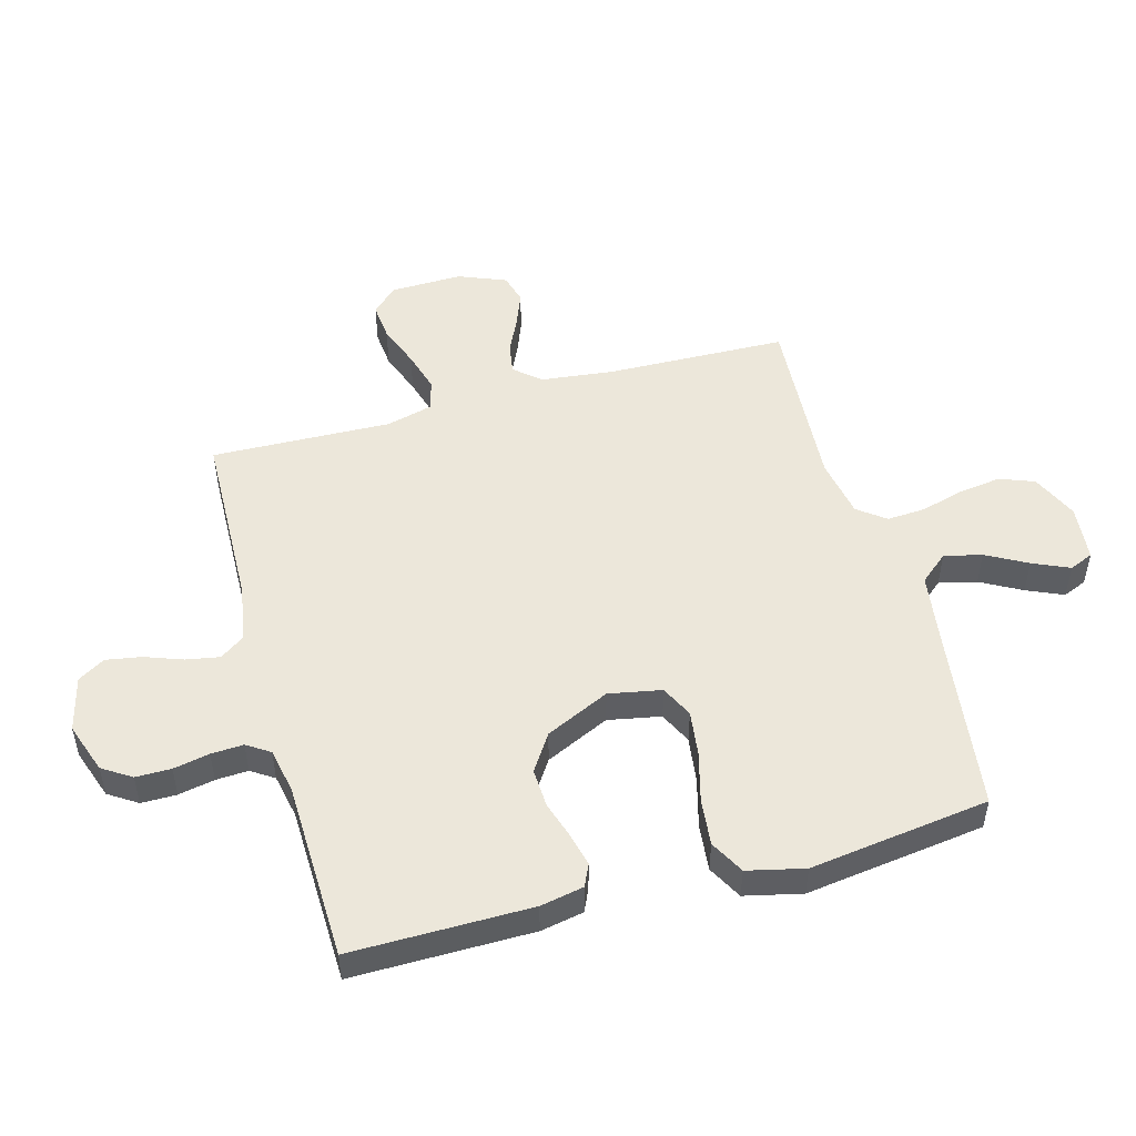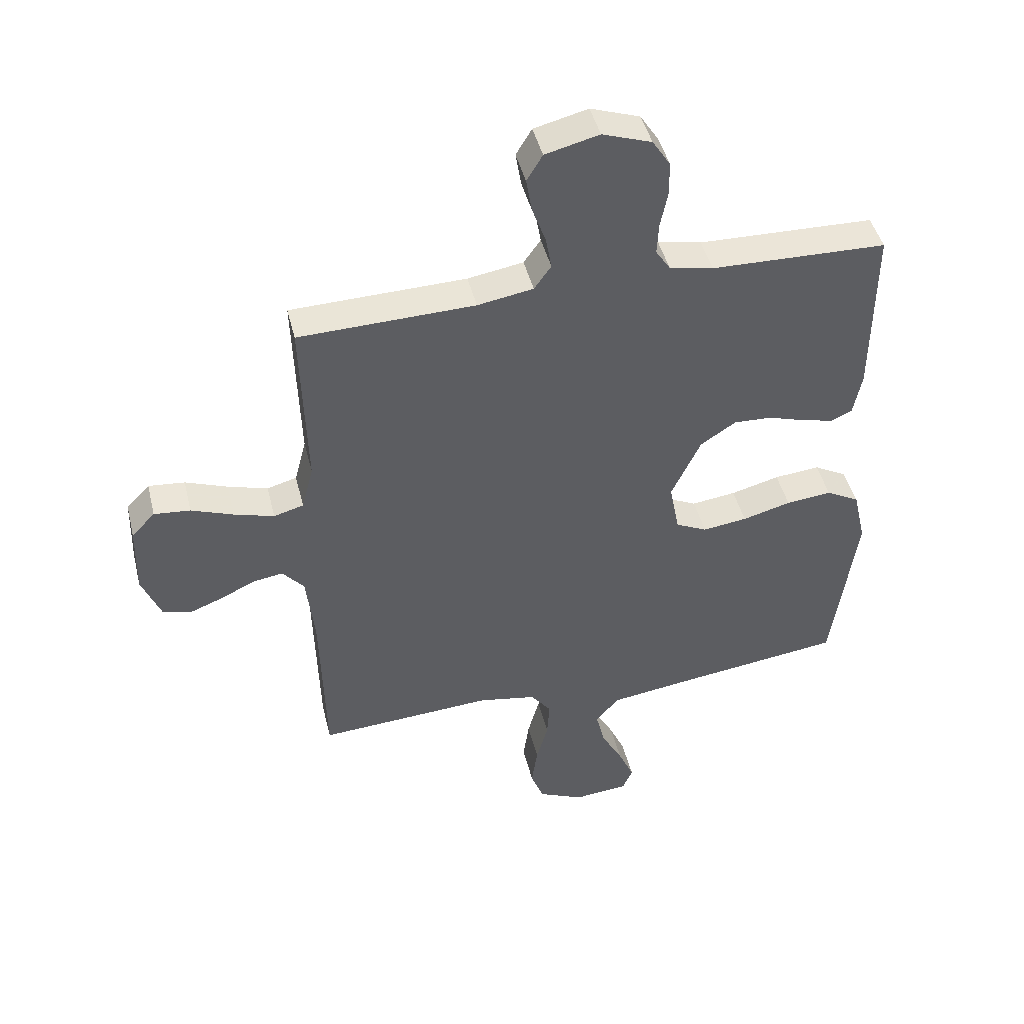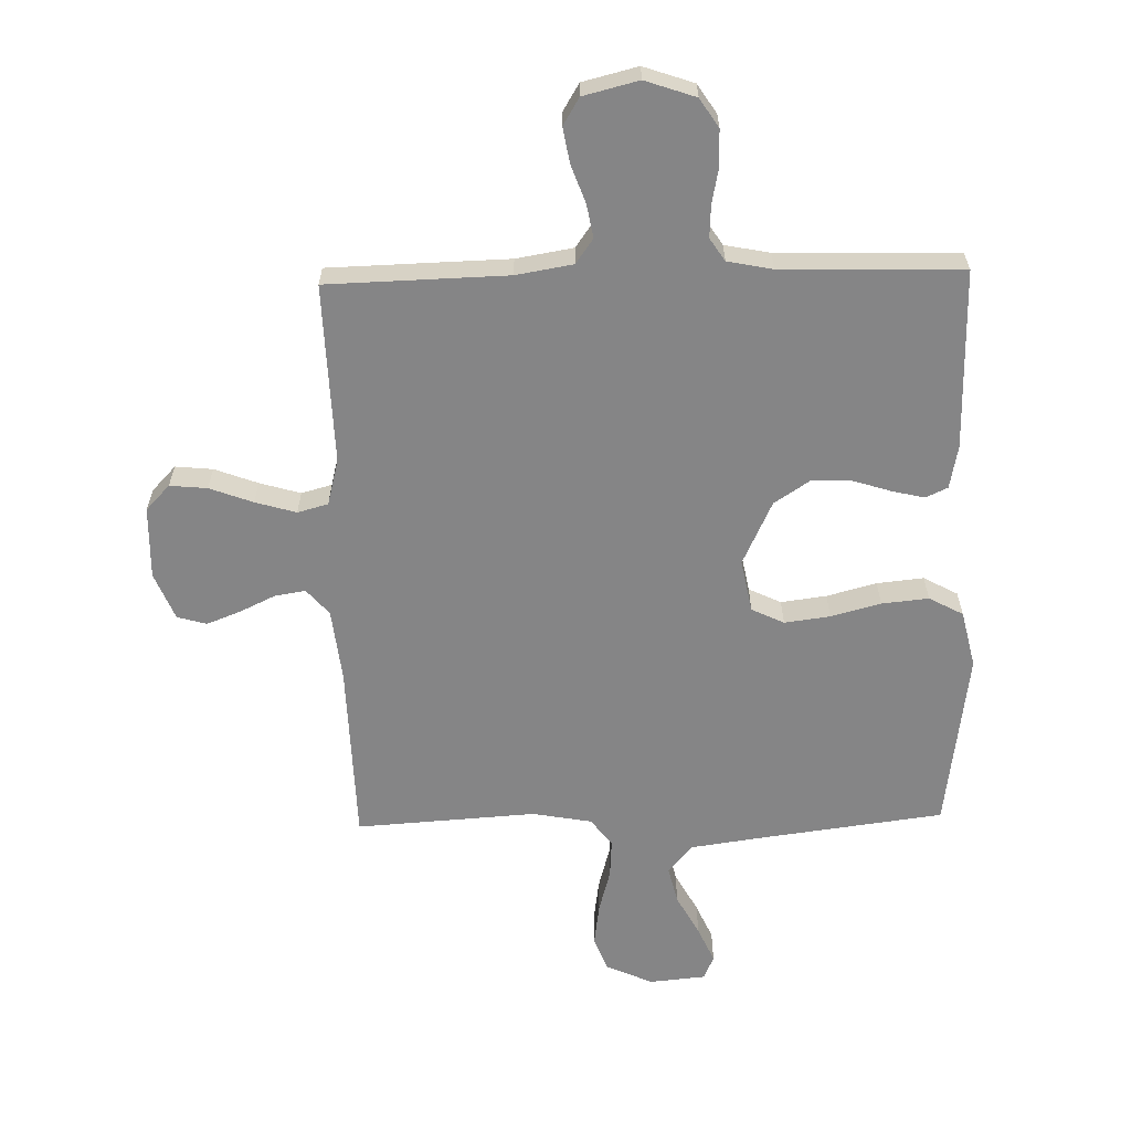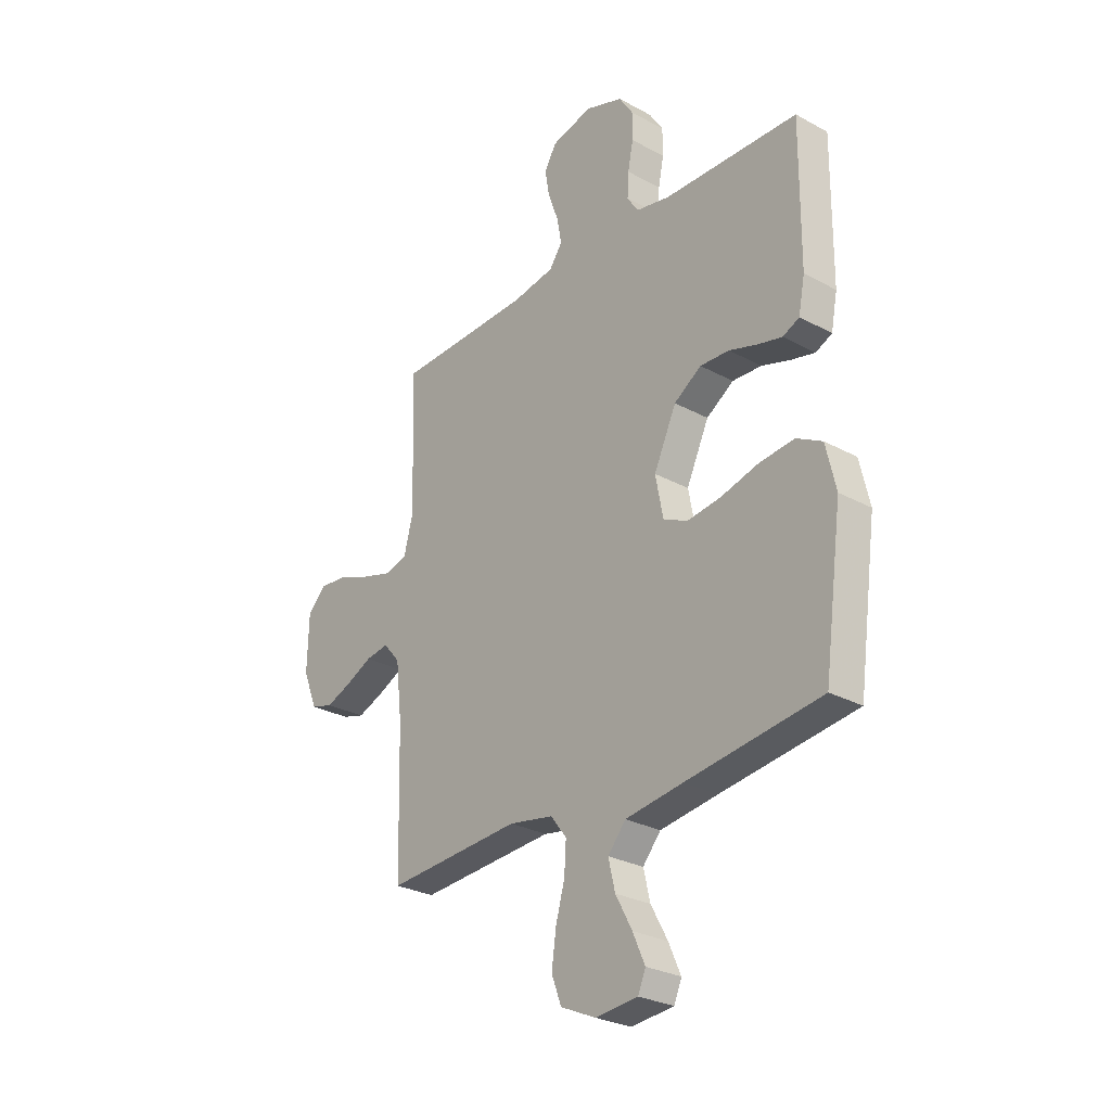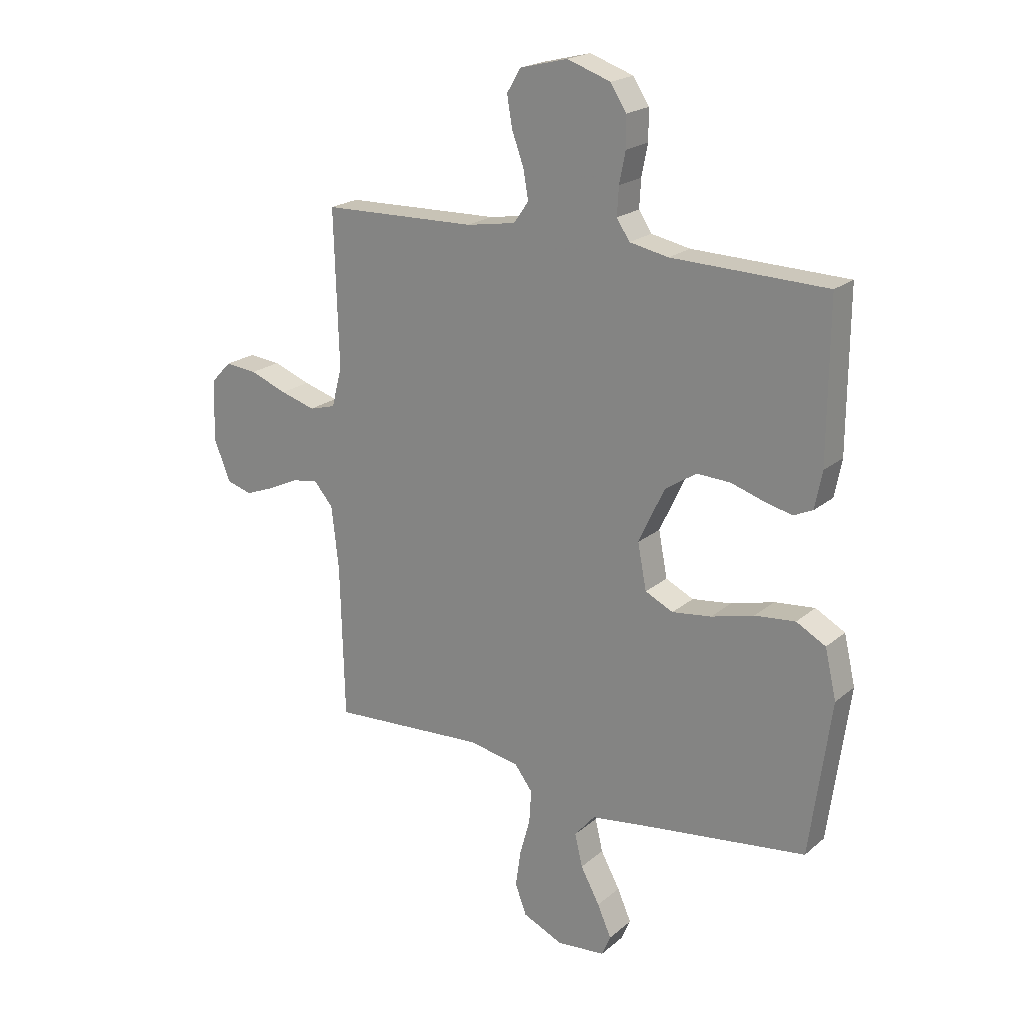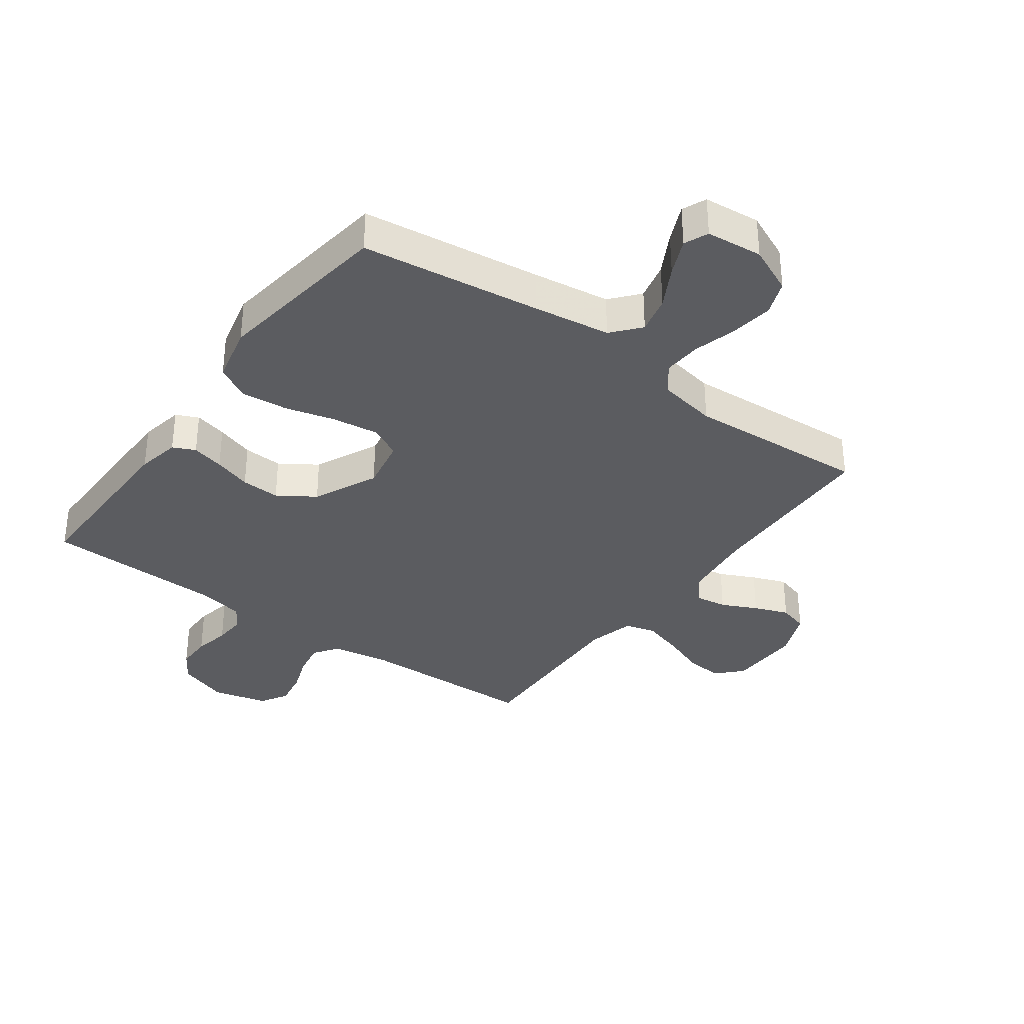
<metadata>
{"format":"obj","ext":"obj","renderer":"f3d","projection":"perspective","resolution":1024,"background":"white","views":[{"elev":50.7,"azim":74.6,"up":"+Y"},{"elev":45.1,"azim":-13.7,"up":"+Z"},{"elev":-61.9,"azim":1.4,"up":"+Y"},{"elev":-27.8,"azim":50.2,"up":"+Z"},{"elev":20.6,"azim":34.4,"up":"+Z"},{"elev":-34.6,"azim":143.9,"up":"+Y"}]}
</metadata>
<code>
v 0.5 0.07 -0.5
v 0.2 0.07 -0.539
v 0.072 0.07 -0.557
v 0.032 0.07 -0.604
v 0.047 0.07 -0.667
v 0.084 0.07 -0.735
v 0.111 0.07 -0.796
v 0.094 0.07 -0.836
v 0 0.07 -0.845
v -0.078 0.07 -0.81
v -0.1 0.07 -0.752
v -0.09 0.07 -0.681
v -0.07 0.07 -0.609
v -0.066 0.07 -0.545
v -0.101 0.07 -0.499
v -0.2 0.07 -0.481
v -0.5 0.07 -0.5
v -0.508 0.07 -0.2
v -0.522 0.07 -0.078
v -0.559 0.07 -0.035
v -0.61 0.07 -0.043
v -0.669 0.07 -0.071
v -0.726 0.07 -0.093
v -0.775 0.07 -0.079
v -0.807 0.07 0
v -0.804 0.07 0.12
v -0.764 0.07 0.162
v -0.702 0.07 0.156
v -0.63 0.07 0.129
v -0.562 0.07 0.109
v -0.511 0.07 0.123
v -0.491 0.07 0.2
v -0.5 0.07 0.5
v -0.2 0.07 0.508
v -0.105 0.07 0.524
v -0.076 0.07 0.565
v -0.086 0.07 0.621
v -0.109 0.07 0.684
v -0.119 0.07 0.743
v -0.092 0.07 0.788
v 0 0.07 0.811
v 0.084 0.07 0.782
v 0.115 0.07 0.734
v 0.115 0.07 0.675
v 0.103 0.07 0.615
v 0.1 0.07 0.561
v 0.125 0.07 0.523
v 0.2 0.07 0.508
v 0.5 0.07 0.5
v 0.498 0.07 0.2
v 0.484 0.07 0.128
v 0.447 0.07 0.111
v 0.393 0.07 0.124
v 0.33 0.07 0.144
v 0.265 0.07 0.147
v 0.204 0.07 0.107
v 0.154 0.07 0
v 0.171 0.07 -0.088
v 0.225 0.07 -0.114
v 0.301 0.07 -0.104
v 0.384 0.07 -0.082
v 0.462 0.07 -0.074
v 0.519 0.07 -0.105
v 0.541 0.07 -0.2
v 0.5 0 -0.5
v 0.2 0 -0.539
v 0.072 0 -0.557
v 0.032 0 -0.604
v 0.047 0 -0.667
v 0.084 0 -0.735
v 0.111 0 -0.796
v 0.094 0 -0.836
v 0 0 -0.845
v -0.078 0 -0.81
v -0.1 0 -0.752
v -0.09 0 -0.681
v -0.07 0 -0.609
v -0.066 0 -0.545
v -0.101 0 -0.499
v -0.2 0 -0.481
v -0.5 0 -0.5
v -0.508 0 -0.2
v -0.522 0 -0.078
v -0.559 0 -0.035
v -0.61 0 -0.043
v -0.669 0 -0.071
v -0.726 0 -0.093
v -0.775 0 -0.079
v -0.807 0 0
v -0.804 0 0.12
v -0.764 0 0.162
v -0.702 0 0.156
v -0.63 0 0.129
v -0.562 0 0.109
v -0.511 0 0.123
v -0.491 0 0.2
v -0.5 0 0.5
v -0.2 0 0.508
v -0.105 0 0.524
v -0.076 0 0.565
v -0.086 0 0.621
v -0.109 0 0.684
v -0.119 0 0.743
v -0.092 0 0.788
v 0 0 0.811
v 0.084 0 0.782
v 0.115 0 0.734
v 0.115 0 0.675
v 0.103 0 0.615
v 0.1 0 0.561
v 0.125 0 0.523
v 0.2 0 0.508
v 0.5 0 0.5
v 0.498 0 0.2
v 0.484 0 0.128
v 0.447 0 0.111
v 0.393 0 0.124
v 0.33 0 0.144
v 0.265 0 0.147
v 0.204 0 0.107
v 0.154 0 0
v 0.171 0 -0.088
v 0.225 0 -0.114
v 0.301 0 -0.104
v 0.384 0 -0.082
v 0.462 0 -0.074
v 0.519 0 -0.105
v 0.541 0 -0.2
f 64 1 2
f 63 64 2
f 62 63 2
f 61 62 2
f 60 61 2
f 59 60 2 3
f 58 59 3 4
f 57 58 4
f 52 53 54
f 51 52 54
f 50 51 54
f 49 50 54
f 48 49 54
f 47 48 54 55
f 46 47 55 56
f 43 44 45
f 42 43 45
f 41 42 45
f 40 41 45
f 39 40 45
f 38 39 45
f 37 38 45
f 36 37 45 46
f 46 56 57
f 36 46 57
f 35 36 57
f 32 33 34
f 35 57 4
f 34 35 4
f 32 34 4
f 31 32 4
f 27 28 29
f 26 27 29
f 25 26 29
f 24 25 29
f 23 24 29
f 22 23 29
f 21 22 29
f 20 21 29 30
f 16 17 18
f 15 16 18 19
f 11 12 13
f 10 11 13
f 9 10 13
f 8 9 13
f 7 8 13
f 6 7 13
f 5 6 13
f 5 13 14
f 4 5 14 15
f 20 30 31
f 19 20 31
f 15 19 31
f 4 15 31
f 66 65 128
f 66 128 127
f 66 127 126
f 66 126 125
f 66 125 124
f 67 66 124 123
f 68 67 123 122
f 68 122 121
f 118 117 116
f 118 116 115
f 118 115 114
f 118 114 113
f 118 113 112
f 119 118 112 111
f 120 119 111 110
f 109 108 107
f 109 107 106
f 109 106 105
f 109 105 104
f 109 104 103
f 109 103 102
f 109 102 101
f 110 109 101 100
f 121 120 110
f 121 110 100
f 121 100 99
f 98 97 96
f 68 121 99
f 68 99 98
f 68 98 96
f 68 96 95
f 93 92 91
f 93 91 90
f 93 90 89
f 93 89 88
f 93 88 87
f 93 87 86
f 93 86 85
f 94 93 85 84
f 82 81 80
f 83 82 80 79
f 77 76 75
f 77 75 74
f 77 74 73
f 77 73 72
f 77 72 71
f 77 71 70
f 77 70 69
f 78 77 69
f 79 78 69 68
f 95 94 84
f 95 84 83
f 95 83 79
f 95 79 68
f 1 65 66 2
f 2 66 67 3
f 3 67 68 4
f 4 68 69 5
f 5 69 70 6
f 6 70 71 7
f 7 71 72 8
f 8 72 73 9
f 9 73 74 10
f 10 74 75 11
f 11 75 76 12
f 12 76 77 13
f 13 77 78 14
f 14 78 79 15
f 15 79 80 16
f 16 80 81 17
f 17 81 82 18
f 18 82 83 19
f 19 83 84 20
f 20 84 85 21
f 21 85 86 22
f 22 86 87 23
f 23 87 88 24
f 24 88 89 25
f 25 89 90 26
f 26 90 91 27
f 27 91 92 28
f 28 92 93 29
f 29 93 94 30
f 30 94 95 31
f 31 95 96 32
f 32 96 97 33
f 33 97 98 34
f 34 98 99 35
f 35 99 100 36
f 36 100 101 37
f 37 101 102 38
f 38 102 103 39
f 39 103 104 40
f 40 104 105 41
f 41 105 106 42
f 42 106 107 43
f 43 107 108 44
f 44 108 109 45
f 45 109 110 46
f 46 110 111 47
f 47 111 112 48
f 48 112 113 49
f 49 113 114 50
f 50 114 115 51
f 51 115 116 52
f 52 116 117 53
f 53 117 118 54
f 54 118 119 55
f 55 119 120 56
f 56 120 121 57
f 57 121 122 58
f 58 122 123 59
f 59 123 124 60
f 60 124 125 61
f 61 125 126 62
f 62 126 127 63
f 63 127 128 64
f 64 128 65 1

</code>
